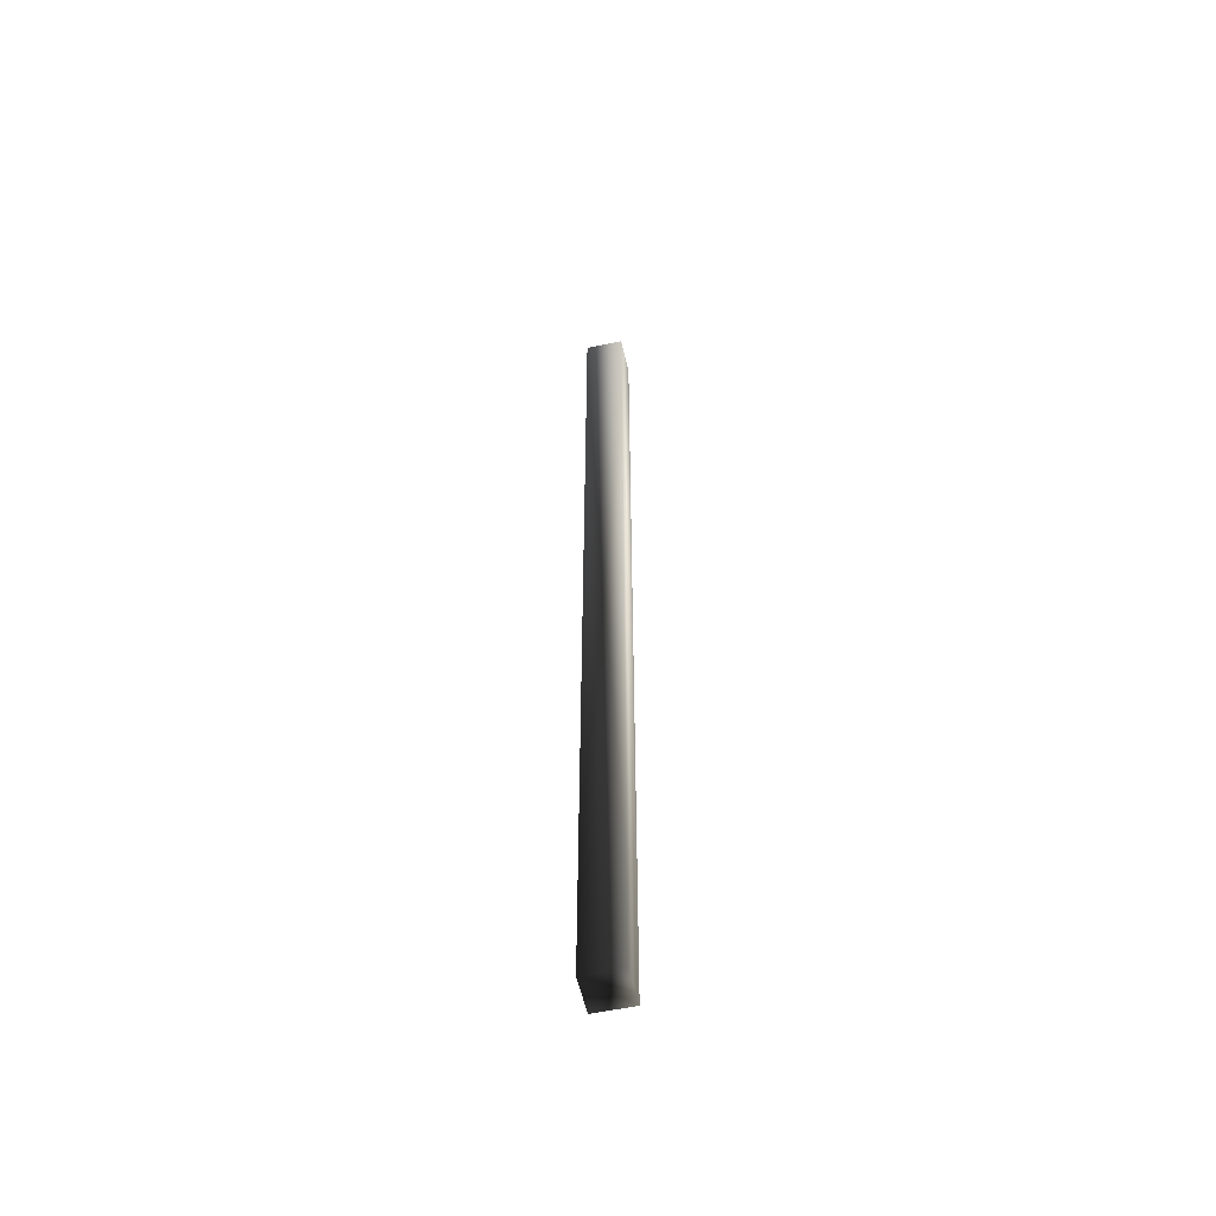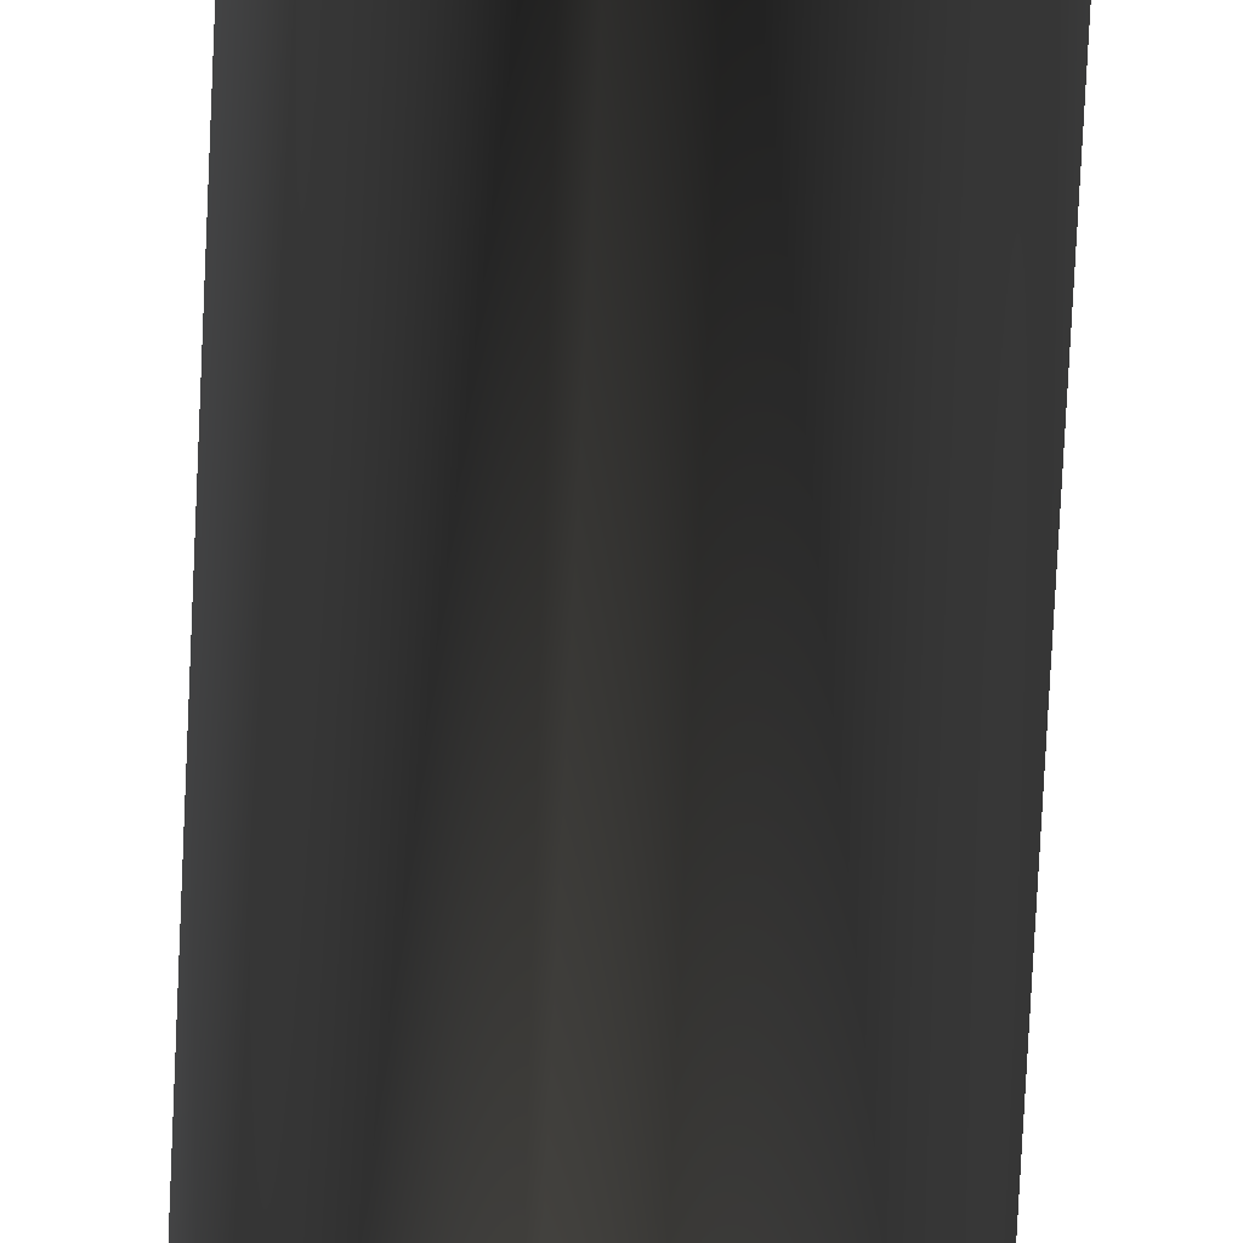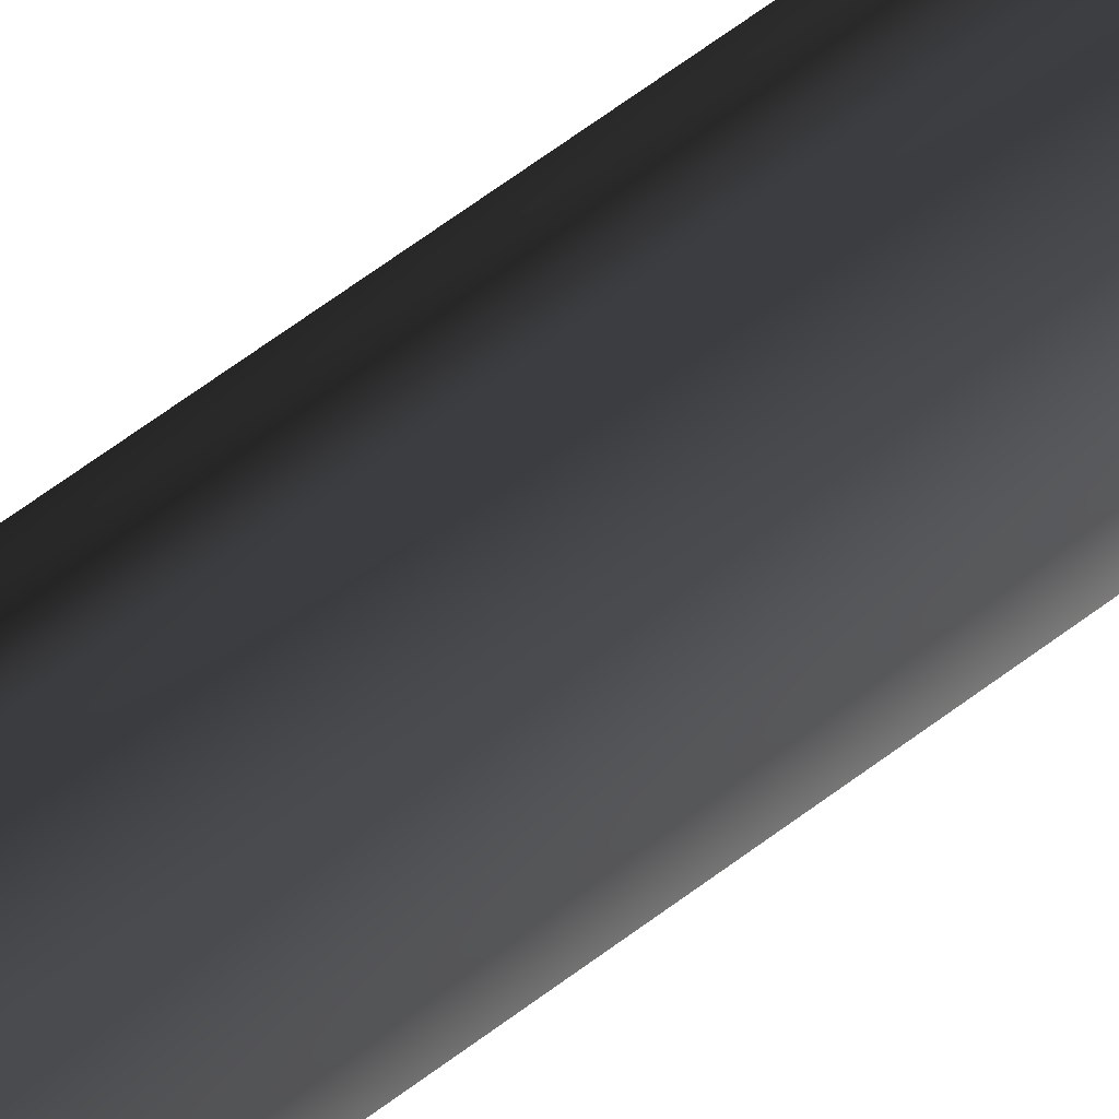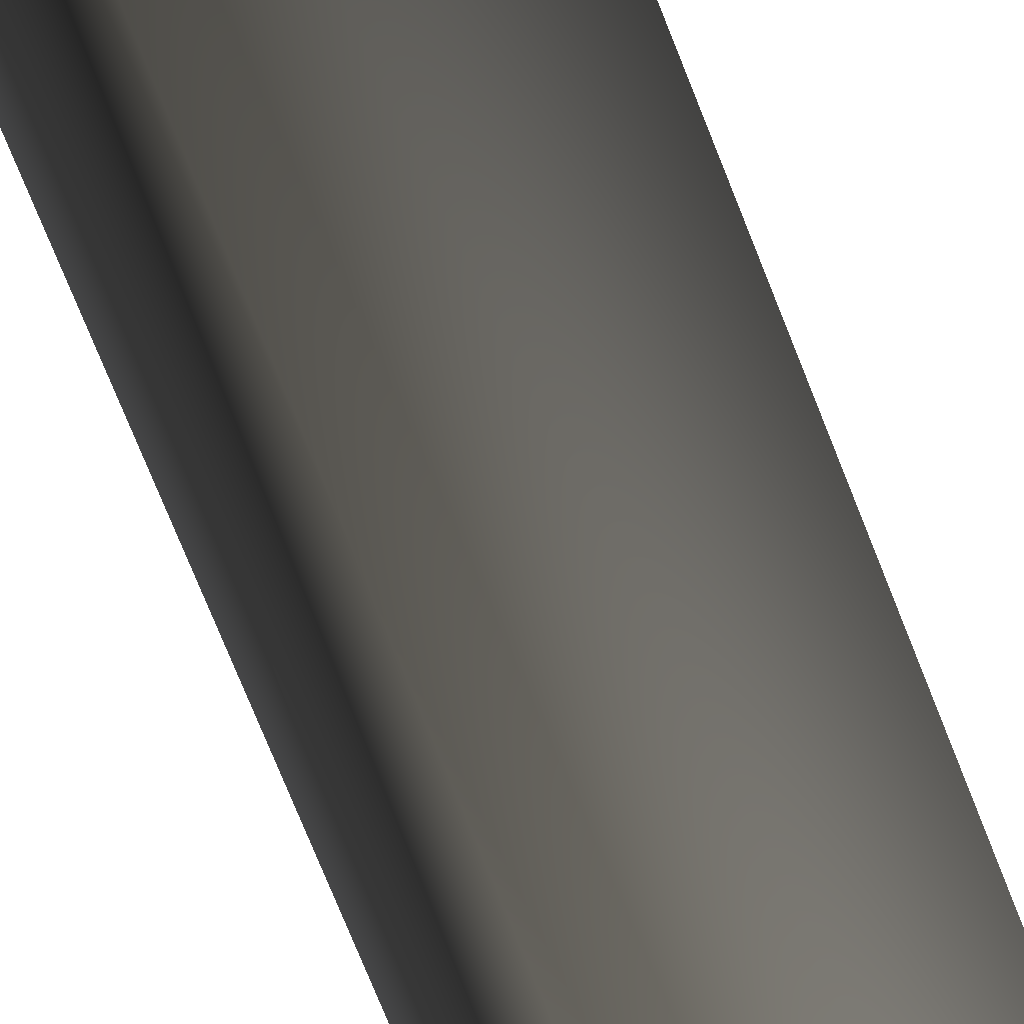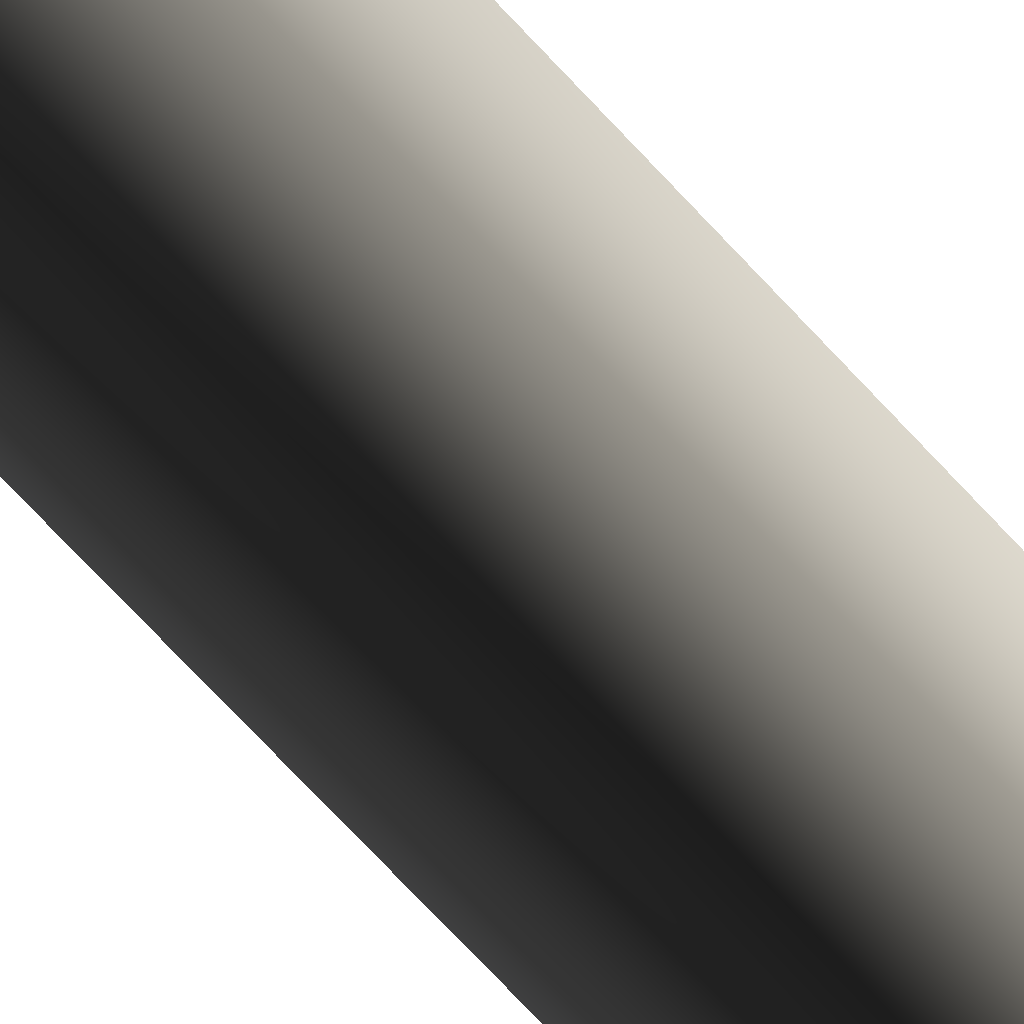
<metadata>
{"format":"obj","ext":"obj","renderer":"f3d","projection":"perspective","resolution":1024,"background":"white","views":[{"elev":-55.9,"azim":49.4,"up":"+Z"},{"elev":-51.7,"azim":-2.2,"up":"+Y"},{"elev":45.0,"azim":45.9,"up":"+Y"},{"elev":-35.4,"azim":13.5,"up":"+Y"},{"elev":-51.8,"azim":-142.5,"up":"+Y"}]}
</metadata>
<code>
o 1760
v 0 56 64
v 4 59 64
v 4 59 -64
v 0 56 -64
v -3 60 64
v 1 63 64
v 1 63 -64
v -3 60 -64
f 1 2 3
f 1 3 4
f 1 4 5
f 1 5 2
f 2 5 6
f 2 6 7
f 2 7 3
f 3 7 4
f 4 7 8
f 4 8 5
f 5 8 6
f 6 8 7

</code>
